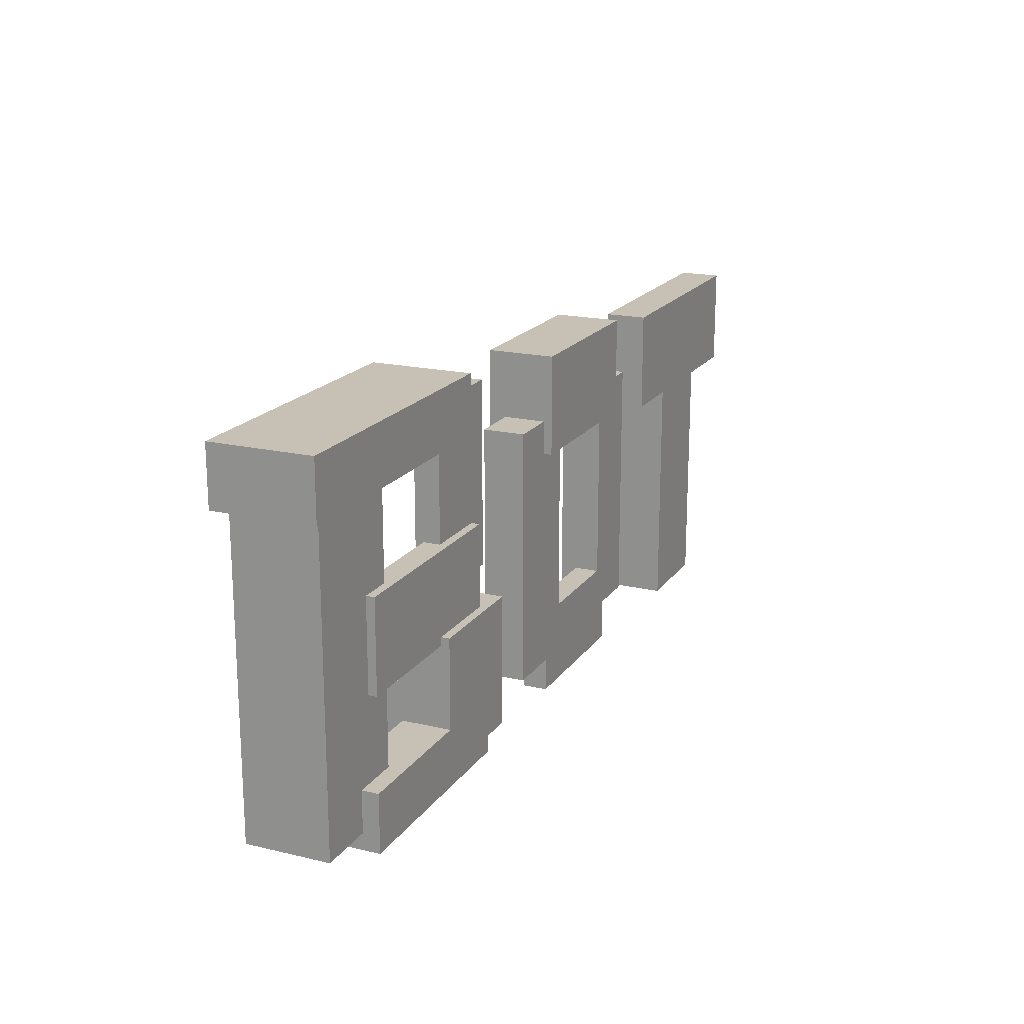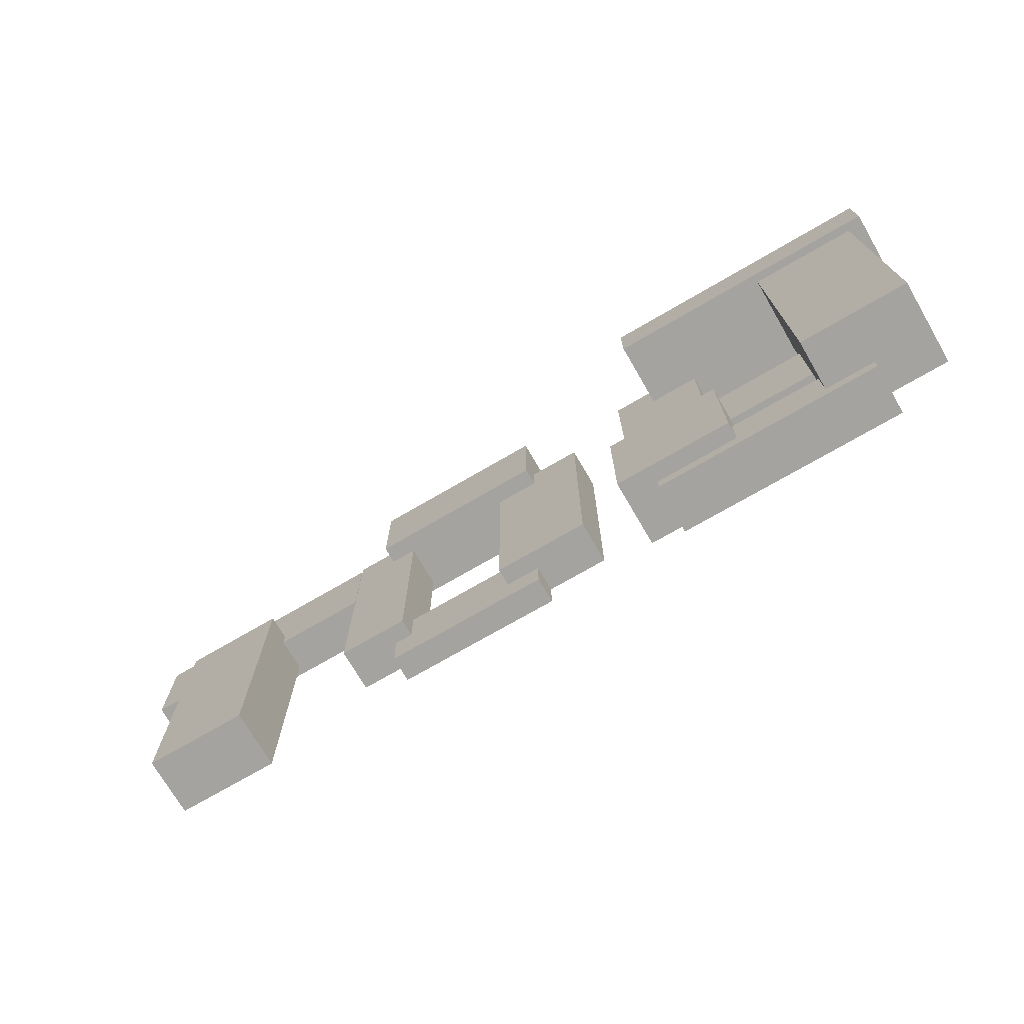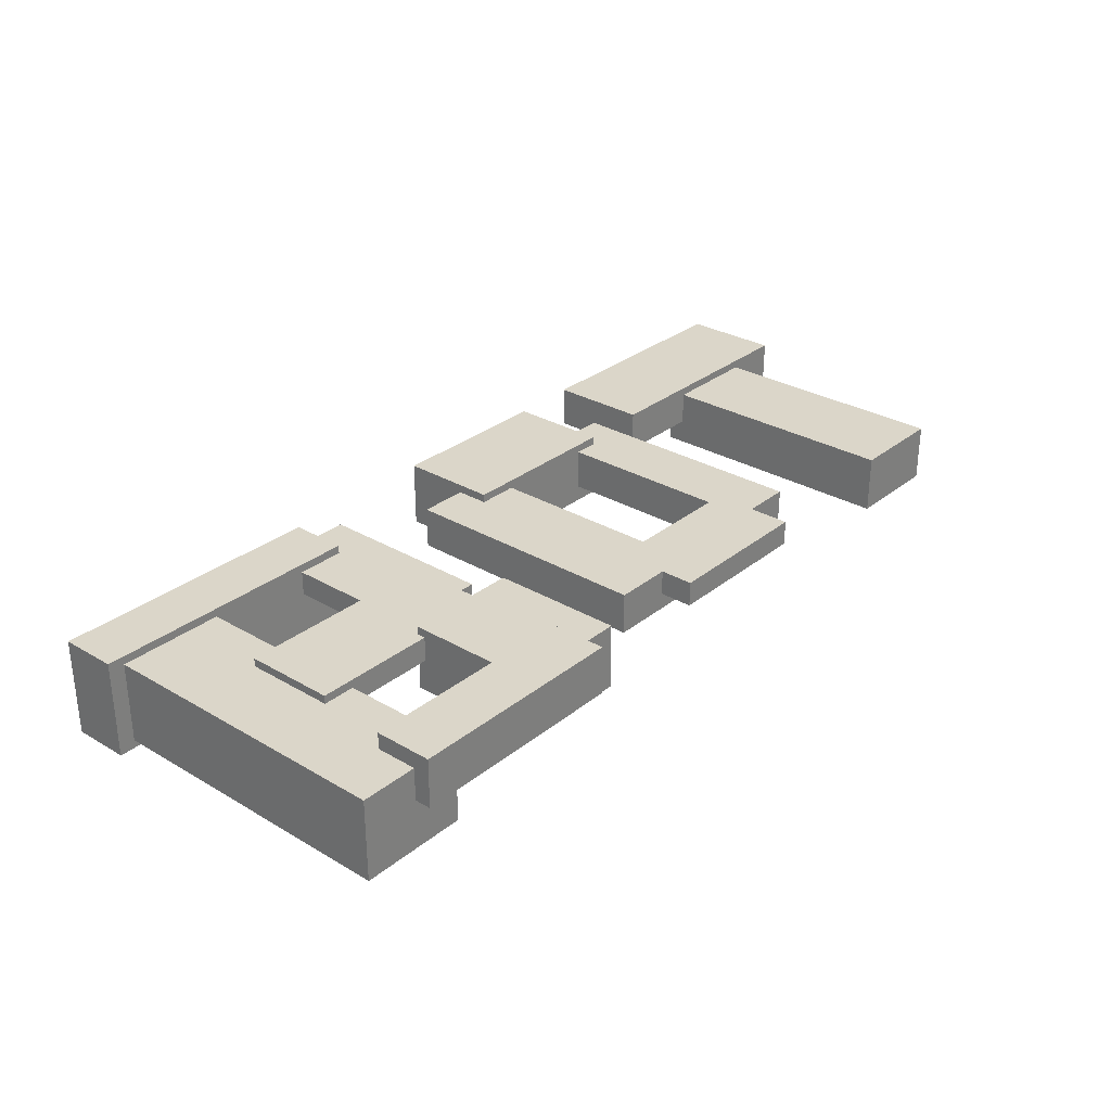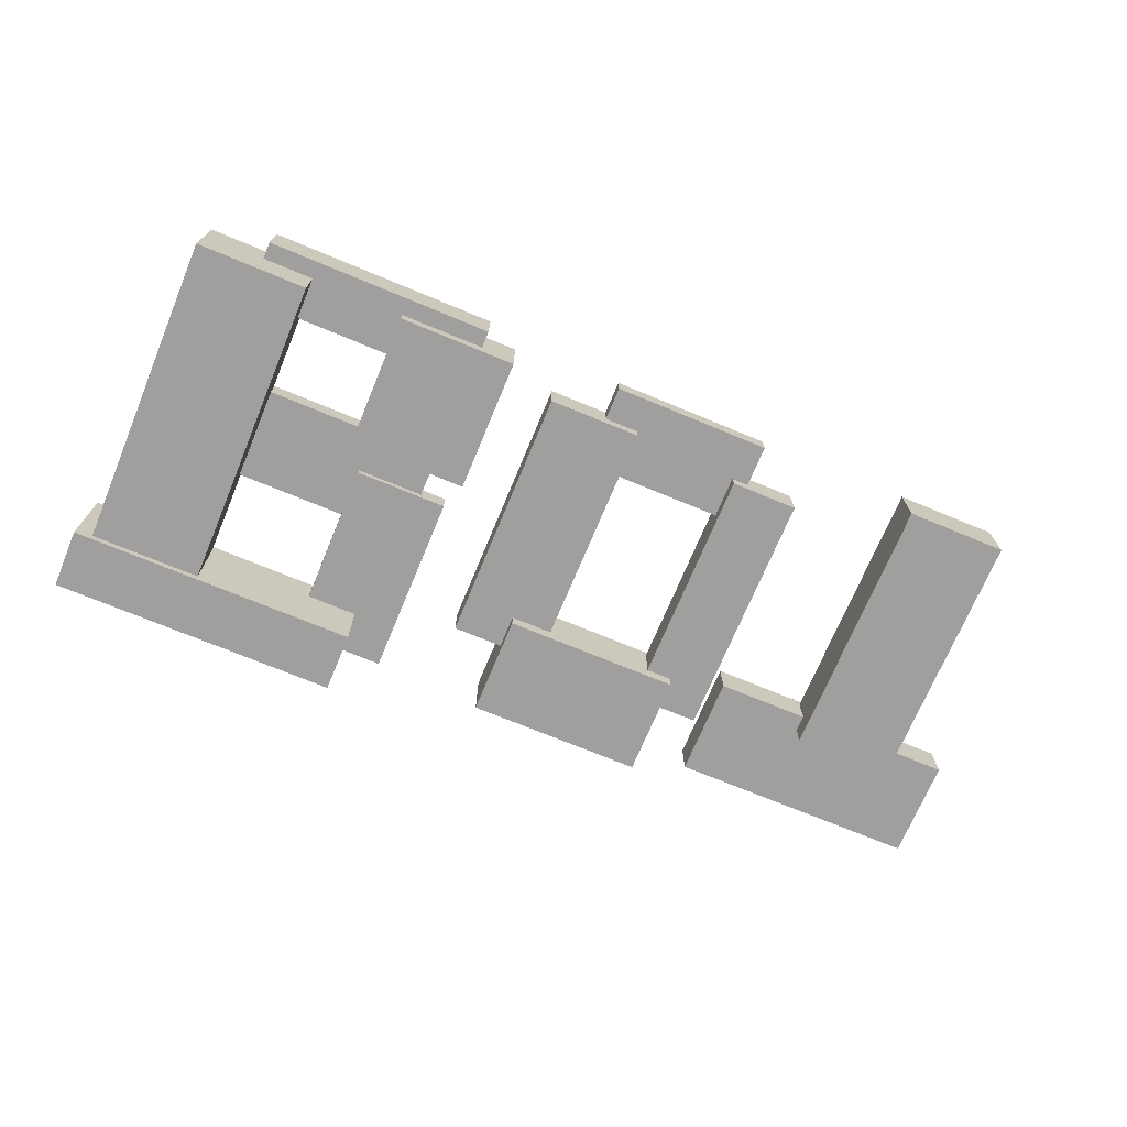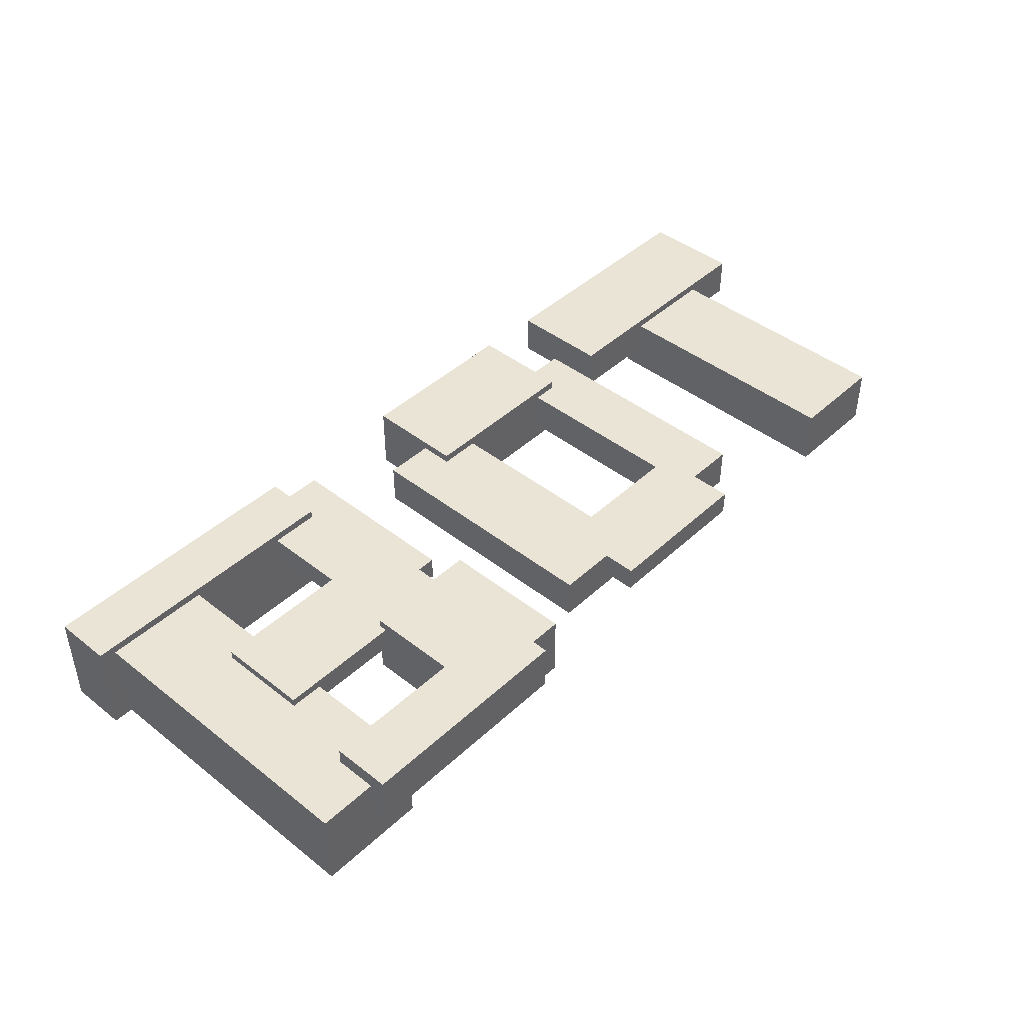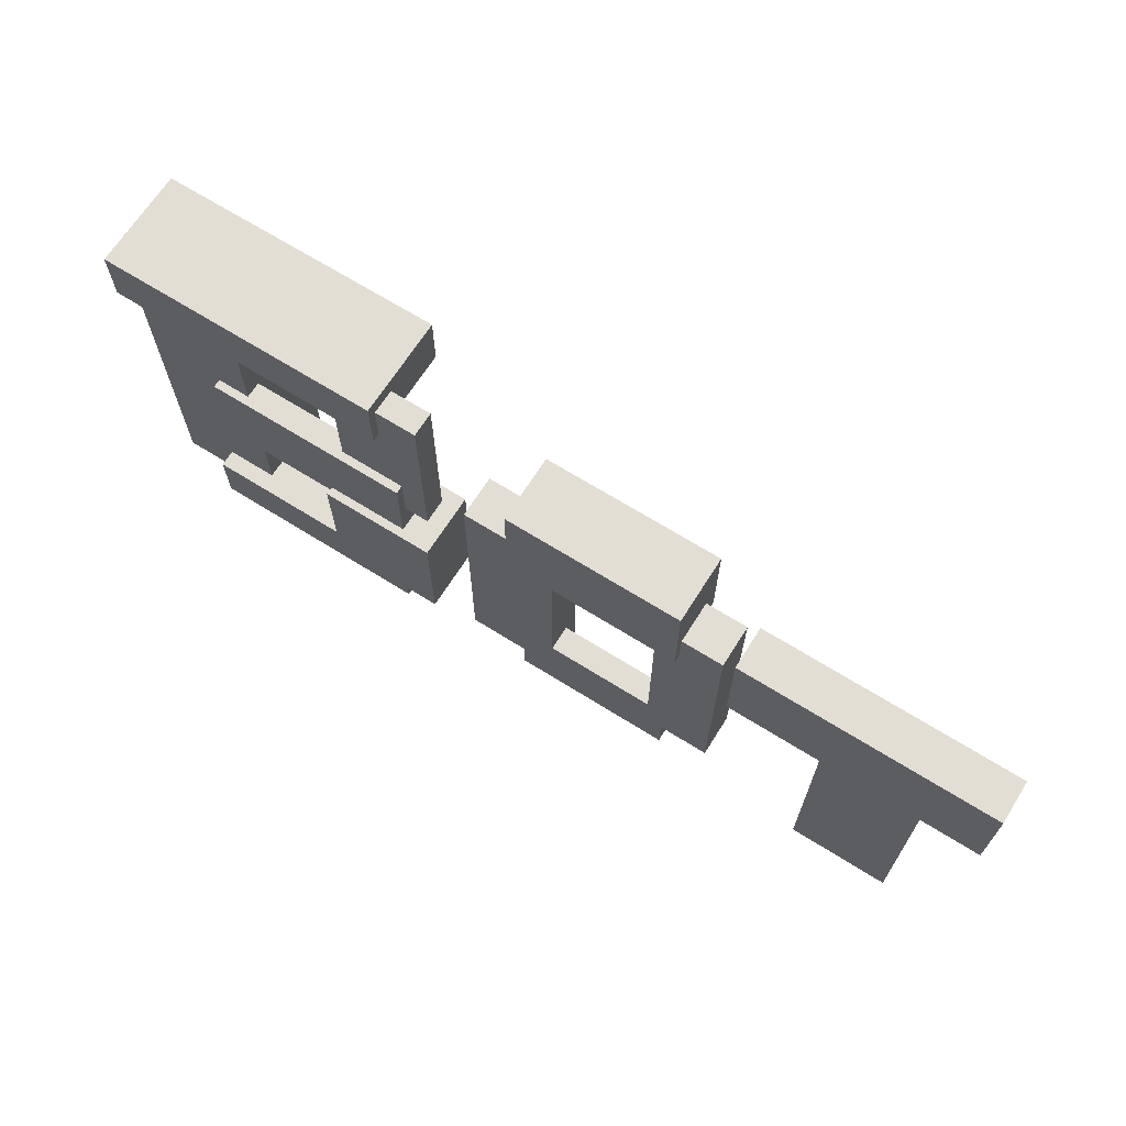
<metadata>
{"format":"obj","ext":"obj","renderer":"f3d","projection":"perspective","resolution":1024,"background":"white","views":[{"elev":18.6,"azim":-65.8,"up":"+Y"},{"elev":-72.9,"azim":-149.8,"up":"+Y"},{"elev":29.9,"azim":-49.3,"up":"+Z"},{"elev":-71.4,"azim":-22.6,"up":"+Z"},{"elev":43.7,"azim":-47.3,"up":"+Z"},{"elev":67.3,"azim":32.2,"up":"+Y"}]}
</metadata>
<code>
v 0.7159 2.061 -0.2423
v 0.6059 2.061 -0.2423
v 0.6059 1.751 -0.2423
v 0.7159 1.751 -0.2423
v 0.6059 1.751 -0.2923
v 0.6059 2.061 -0.2923
v 0.7159 2.061 -0.2923
v 0.7159 1.751 -0.2923
v 0.6059 1.751 -0.2423
v 0.6059 1.751 -0.2923
v 0.7159 1.751 -0.2923
v 0.7159 1.751 -0.2423
v 0.7159 2.061 -0.2923
v 0.6059 2.061 -0.2923
v 0.6059 2.061 -0.2423
v 0.7159 2.061 -0.2423
v 0.7159 1.751 -0.2923
v 0.7159 2.061 -0.2923
v 0.7159 2.061 -0.2423
v 0.7159 1.751 -0.2423
v 0.6059 2.061 -0.2423
v 0.6059 2.061 -0.2923
v 0.6059 1.751 -0.2923
v 0.6059 1.751 -0.2423
v 0.8659 1.811 -0.2423
v 0.6759 1.811 -0.2423
v 0.6759 1.711 -0.2423
v 0.8659 1.711 -0.2423
v 0.6759 1.711 -0.2723
v 0.6759 1.811 -0.2723
v 0.8659 1.811 -0.2723
v 0.8659 1.711 -0.2723
v 0.6759 1.711 -0.2423
v 0.6759 1.711 -0.2723
v 0.8659 1.711 -0.2723
v 0.8659 1.711 -0.2423
v 0.8659 1.811 -0.2723
v 0.6759 1.811 -0.2723
v 0.6759 1.811 -0.2423
v 0.8659 1.811 -0.2423
v 0.8659 1.711 -0.2723
v 0.8659 1.811 -0.2723
v 0.8659 1.811 -0.2423
v 0.8659 1.711 -0.2423
v 0.6759 1.811 -0.2423
v 0.6759 1.811 -0.2723
v 0.6759 1.711 -0.2723
v 0.6759 1.711 -0.2423
v 0.8759 2.141 -0.2323
v 0.6659 2.141 -0.2323
v 0.6659 2.021 -0.2323
v 0.8759 2.021 -0.2323
v 0.6659 2.021 -0.3123
v 0.6659 2.141 -0.3123
v 0.8759 2.141 -0.3123
v 0.8759 2.021 -0.3123
v 0.6659 2.021 -0.2323
v 0.6659 2.021 -0.3123
v 0.8759 2.021 -0.3123
v 0.8759 2.021 -0.2323
v 0.8759 2.141 -0.3123
v 0.6659 2.141 -0.3123
v 0.6659 2.141 -0.2323
v 0.8759 2.141 -0.2323
v 0.8759 2.021 -0.3123
v 0.8759 2.141 -0.3123
v 0.8759 2.141 -0.2323
v 0.8759 2.021 -0.2323
v 0.6659 2.141 -0.2323
v 0.6659 2.141 -0.3123
v 0.6659 2.021 -0.3123
v 0.6659 2.021 -0.2323
v 0.9259 2.061 -0.2423
v 0.8459 2.061 -0.2423
v 0.8459 1.761 -0.2423
v 0.9259 1.761 -0.2423
v 0.8459 1.761 -0.2923
v 0.8459 2.061 -0.2923
v 0.9259 2.061 -0.2923
v 0.9259 1.761 -0.2923
v 0.8459 1.761 -0.2423
v 0.8459 1.761 -0.2923
v 0.9259 1.761 -0.2923
v 0.9259 1.761 -0.2423
v 0.9259 2.061 -0.2923
v 0.8459 2.061 -0.2923
v 0.8459 2.061 -0.2423
v 0.9259 2.061 -0.2423
v 0.9259 1.761 -0.2923
v 0.9259 2.061 -0.2923
v 0.9259 2.061 -0.2423
v 0.9259 1.761 -0.2423
v 0.8459 2.061 -0.2423
v 0.8459 2.061 -0.2923
v 0.8459 1.761 -0.2923
v 0.8459 1.761 -0.2423
v 1.176 2.031 -0.2323
v 1.056 2.031 -0.2323
v 1.056 1.711 -0.2323
v 1.176 1.711 -0.2323
v 1.056 1.711 -0.3023
v 1.056 2.031 -0.3023
v 1.176 2.031 -0.3023
v 1.176 1.711 -0.3023
v 1.056 1.711 -0.2323
v 1.056 1.711 -0.3023
v 1.176 1.711 -0.3023
v 1.176 1.711 -0.2323
v 1.176 2.031 -0.3023
v 1.056 2.031 -0.3023
v 1.056 2.031 -0.2323
v 1.176 2.031 -0.2323
v 1.176 1.711 -0.3023
v 1.176 2.031 -0.3023
v 1.176 2.031 -0.2323
v 1.176 1.711 -0.2323
v 1.056 2.031 -0.2323
v 1.056 2.031 -0.3023
v 1.056 1.711 -0.3023
v 1.056 1.711 -0.2323
v 1.246 2.131 -0.2223
v 0.9459 2.131 -0.2223
v 0.9459 2.011 -0.2223
v 1.246 2.011 -0.2223
v 0.9459 2.011 -0.2723
v 0.9459 2.131 -0.2723
v 1.246 2.131 -0.2723
v 1.246 2.011 -0.2723
v 0.9459 2.011 -0.2223
v 0.9459 2.011 -0.2723
v 1.246 2.011 -0.2723
v 1.246 2.011 -0.2223
v 1.246 2.131 -0.2723
v 0.9459 2.131 -0.2723
v 0.9459 2.131 -0.2223
v 1.246 2.131 -0.2223
v 1.246 2.011 -0.2723
v 1.246 2.131 -0.2723
v 1.246 2.131 -0.2223
v 1.246 2.011 -0.2223
v 0.9459 2.131 -0.2223
v 0.9459 2.131 -0.2723
v 0.9459 2.011 -0.2723
v 0.9459 2.011 -0.2223
v 0.5459 1.881 -0.2423
v 0.5459 1.881 -0.3223
v 0.4059 1.881 -0.3223
v 0.4059 1.881 -0.2423
v 0.4059 1.721 -0.3223
v 0.5459 1.721 -0.3223
v 0.5459 1.721 -0.2423
v 0.4059 1.721 -0.2423
v 0.4059 1.881 -0.3223
v 0.4059 1.721 -0.3223
v 0.4059 1.721 -0.2423
v 0.4059 1.881 -0.2423
v 0.5459 1.721 -0.2423
v 0.5459 1.721 -0.3223
v 0.5459 1.881 -0.3223
v 0.5459 1.881 -0.2423
v 0.4059 1.721 -0.2423
v 0.5459 1.721 -0.2423
v 0.5459 1.881 -0.2423
v 0.4059 1.881 -0.2423
v 0.5459 1.881 -0.3223
v 0.5459 1.721 -0.3223
v 0.4059 1.721 -0.3223
v 0.4059 1.881 -0.3223
v 0.5059 1.771 -0.2423
v 0.5059 1.771 -0.3023
v 0.2359 1.771 -0.3023
v 0.2359 1.771 -0.2423
v 0.2359 1.701 -0.3023
v 0.5059 1.701 -0.3023
v 0.5059 1.701 -0.2423
v 0.2359 1.701 -0.2423
v 0.2359 1.771 -0.3023
v 0.2359 1.701 -0.3023
v 0.2359 1.701 -0.2423
v 0.2359 1.771 -0.2423
v 0.5059 1.701 -0.2423
v 0.5059 1.701 -0.3023
v 0.5059 1.771 -0.3023
v 0.5059 1.771 -0.2423
v 0.2359 1.701 -0.2423
v 0.5059 1.701 -0.2423
v 0.5059 1.771 -0.2423
v 0.2359 1.771 -0.2423
v 0.5059 1.771 -0.3023
v 0.5059 1.701 -0.3023
v 0.2359 1.701 -0.3023
v 0.2359 1.771 -0.3023
v 0.1659 2.151 -0.2623
v 0.1659 2.151 -0.3623
v 0.1659 1.721 -0.3623
v 0.1659 1.721 -0.2623
v 0.2959 1.721 -0.3623
v 0.2959 2.151 -0.3623
v 0.2959 2.151 -0.2623
v 0.2959 1.721 -0.2623
v 0.1659 1.721 -0.3623
v 0.2959 1.721 -0.3623
v 0.2959 1.721 -0.2623
v 0.1659 1.721 -0.2623
v 0.2959 2.151 -0.2623
v 0.2959 2.151 -0.3623
v 0.1659 2.151 -0.3623
v 0.1659 2.151 -0.2623
v 0.2959 1.721 -0.2623
v 0.2959 2.151 -0.2623
v 0.1659 2.151 -0.2623
v 0.1659 1.721 -0.2623
v 0.1659 2.151 -0.3623
v 0.2959 2.151 -0.3623
v 0.2959 1.721 -0.3623
v 0.1659 1.721 -0.3623
v 0.5059 1.871 -0.2523
v 0.5059 1.981 -0.2523
v 0.2559 1.981 -0.2523
v 0.2559 1.871 -0.2523
v 0.2559 1.981 -0.2823
v 0.5059 1.981 -0.2823
v 0.5059 1.871 -0.2823
v 0.2559 1.871 -0.2823
v 0.2559 1.981 -0.2523
v 0.2559 1.981 -0.2823
v 0.2559 1.871 -0.2823
v 0.2559 1.871 -0.2523
v 0.5059 1.871 -0.2823
v 0.5059 1.981 -0.2823
v 0.5059 1.981 -0.2523
v 0.5059 1.871 -0.2523
v 0.2559 1.871 -0.2823
v 0.5059 1.871 -0.2823
v 0.5059 1.871 -0.2523
v 0.2559 1.871 -0.2523
v 0.5059 1.981 -0.2523
v 0.5059 1.981 -0.2823
v 0.2559 1.981 -0.2823
v 0.2559 1.981 -0.2523
v 0.5359 2.141 -0.2623
v 0.5359 2.141 -0.2923
v 0.4259 2.141 -0.2923
v 0.4259 2.141 -0.2623
v 0.4259 1.921 -0.2923
v 0.5359 1.921 -0.2923
v 0.5359 1.921 -0.2623
v 0.4259 1.921 -0.2623
v 0.4259 2.141 -0.2923
v 0.4259 1.921 -0.2923
v 0.4259 1.921 -0.2623
v 0.4259 2.141 -0.2623
v 0.5359 1.921 -0.2623
v 0.5359 1.921 -0.2923
v 0.5359 2.141 -0.2923
v 0.5359 2.141 -0.2623
v 0.4259 1.921 -0.2623
v 0.5359 1.921 -0.2623
v 0.5359 2.141 -0.2623
v 0.4259 2.141 -0.2623
v 0.5359 2.141 -0.2923
v 0.5359 1.921 -0.2923
v 0.4259 1.921 -0.2923
v 0.4259 2.141 -0.2923
v 0.4859 2.161 -0.2523
v 0.4859 2.161 -0.3723
v 0.1459 2.161 -0.3723
v 0.1459 2.161 -0.2523
v 0.1459 2.091 -0.3723
v 0.4859 2.091 -0.3723
v 0.4859 2.091 -0.2523
v 0.1459 2.091 -0.2523
v 0.1459 2.161 -0.3723
v 0.1459 2.091 -0.3723
v 0.1459 2.091 -0.2523
v 0.1459 2.161 -0.2523
v 0.4859 2.091 -0.2523
v 0.4859 2.091 -0.3723
v 0.4859 2.161 -0.3723
v 0.4859 2.161 -0.2523
v 0.1459 2.091 -0.2523
v 0.4859 2.091 -0.2523
v 0.4859 2.161 -0.2523
v 0.1459 2.161 -0.2523
v 0.4859 2.161 -0.3723
v 0.4859 2.091 -0.3723
v 0.1459 2.091 -0.3723
v 0.1459 2.161 -0.3723
f 1 2 3
f 1 3 4
f 5 6 7
f 5 7 8
f 9 10 11
f 9 11 12
f 13 14 15
f 13 15 16
f 17 18 19
f 17 19 20
f 21 22 23
f 21 23 24
f 25 26 27
f 25 27 28
f 29 30 31
f 29 31 32
f 33 34 35
f 33 35 36
f 37 38 39
f 37 39 40
f 41 42 43
f 41 43 44
f 45 46 47
f 45 47 48
f 49 50 51
f 49 51 52
f 53 54 55
f 53 55 56
f 57 58 59
f 57 59 60
f 61 62 63
f 61 63 64
f 65 66 67
f 65 67 68
f 69 70 71
f 69 71 72
f 73 74 75
f 73 75 76
f 77 78 79
f 77 79 80
f 81 82 83
f 81 83 84
f 85 86 87
f 85 87 88
f 89 90 91
f 89 91 92
f 93 94 95
f 93 95 96
f 97 98 99
f 97 99 100
f 101 102 103
f 101 103 104
f 105 106 107
f 105 107 108
f 109 110 111
f 109 111 112
f 113 114 115
f 113 115 116
f 117 118 119
f 117 119 120
f 121 122 123
f 121 123 124
f 125 126 127
f 125 127 128
f 129 130 131
f 129 131 132
f 133 134 135
f 133 135 136
f 137 138 139
f 137 139 140
f 141 142 143
f 141 143 144
f 145 146 147
f 145 147 148
f 149 150 151
f 149 151 152
f 153 154 155
f 153 155 156
f 157 158 159
f 157 159 160
f 161 162 163
f 161 163 164
f 165 166 167
f 165 167 168
f 169 170 171
f 169 171 172
f 173 174 175
f 173 175 176
f 177 178 179
f 177 179 180
f 181 182 183
f 181 183 184
f 185 186 187
f 185 187 188
f 189 190 191
f 189 191 192
f 193 194 195
f 193 195 196
f 197 198 199
f 197 199 200
f 201 202 203
f 201 203 204
f 205 206 207
f 205 207 208
f 209 210 211
f 209 211 212
f 213 214 215
f 213 215 216
f 217 218 219
f 217 219 220
f 221 222 223
f 221 223 224
f 225 226 227
f 225 227 228
f 229 230 231
f 229 231 232
f 233 234 235
f 233 235 236
f 237 238 239
f 237 239 240
f 241 242 243
f 241 243 244
f 245 246 247
f 245 247 248
f 249 250 251
f 249 251 252
f 253 254 255
f 253 255 256
f 257 258 259
f 257 259 260
f 261 262 263
f 261 263 264
f 265 266 267
f 265 267 268
f 269 270 271
f 269 271 272
f 273 274 275
f 273 275 276
f 277 278 279
f 277 279 280
f 281 282 283
f 281 283 284
f 285 286 287
f 285 287 288

</code>
